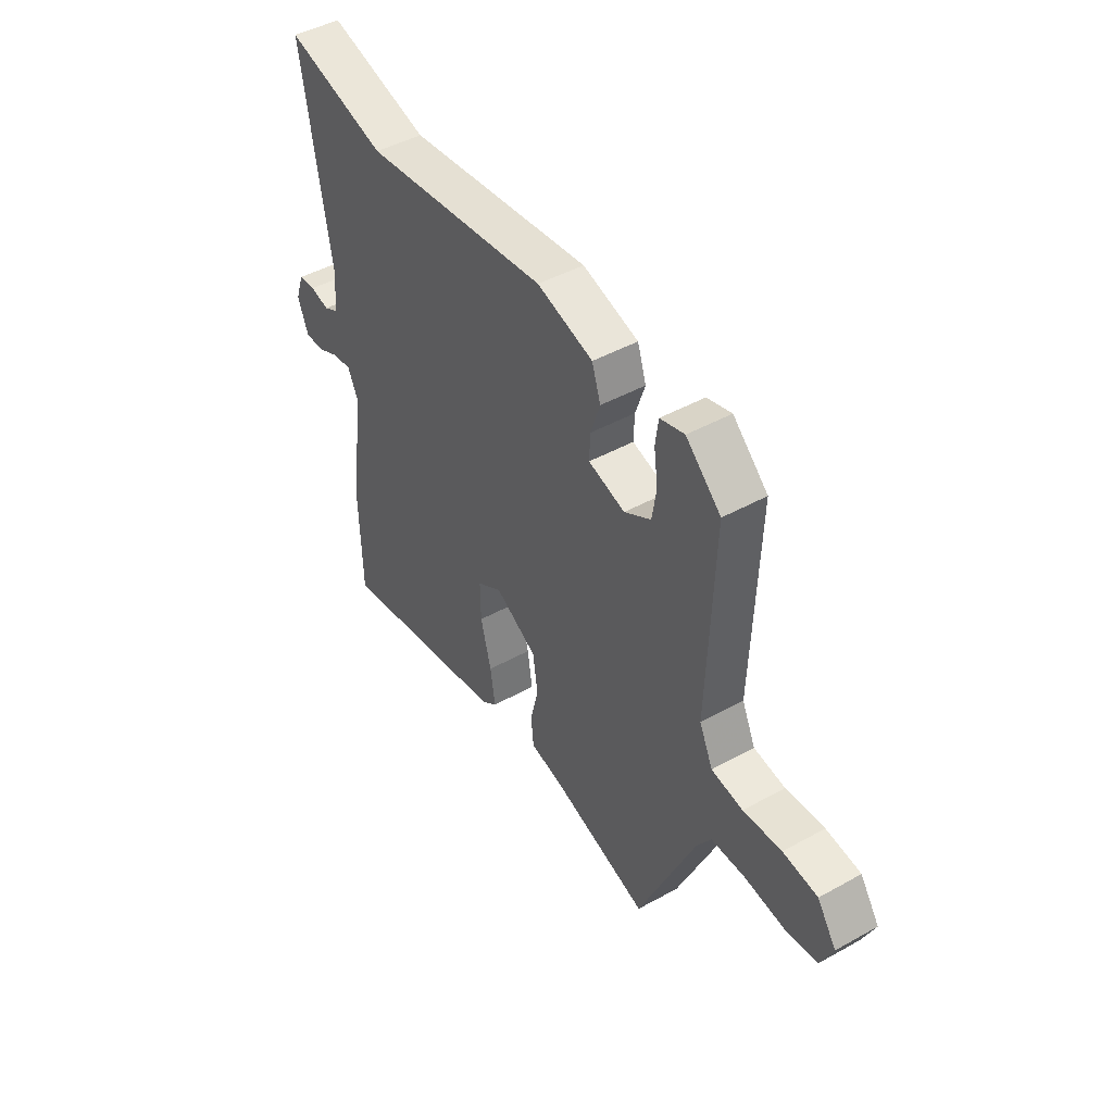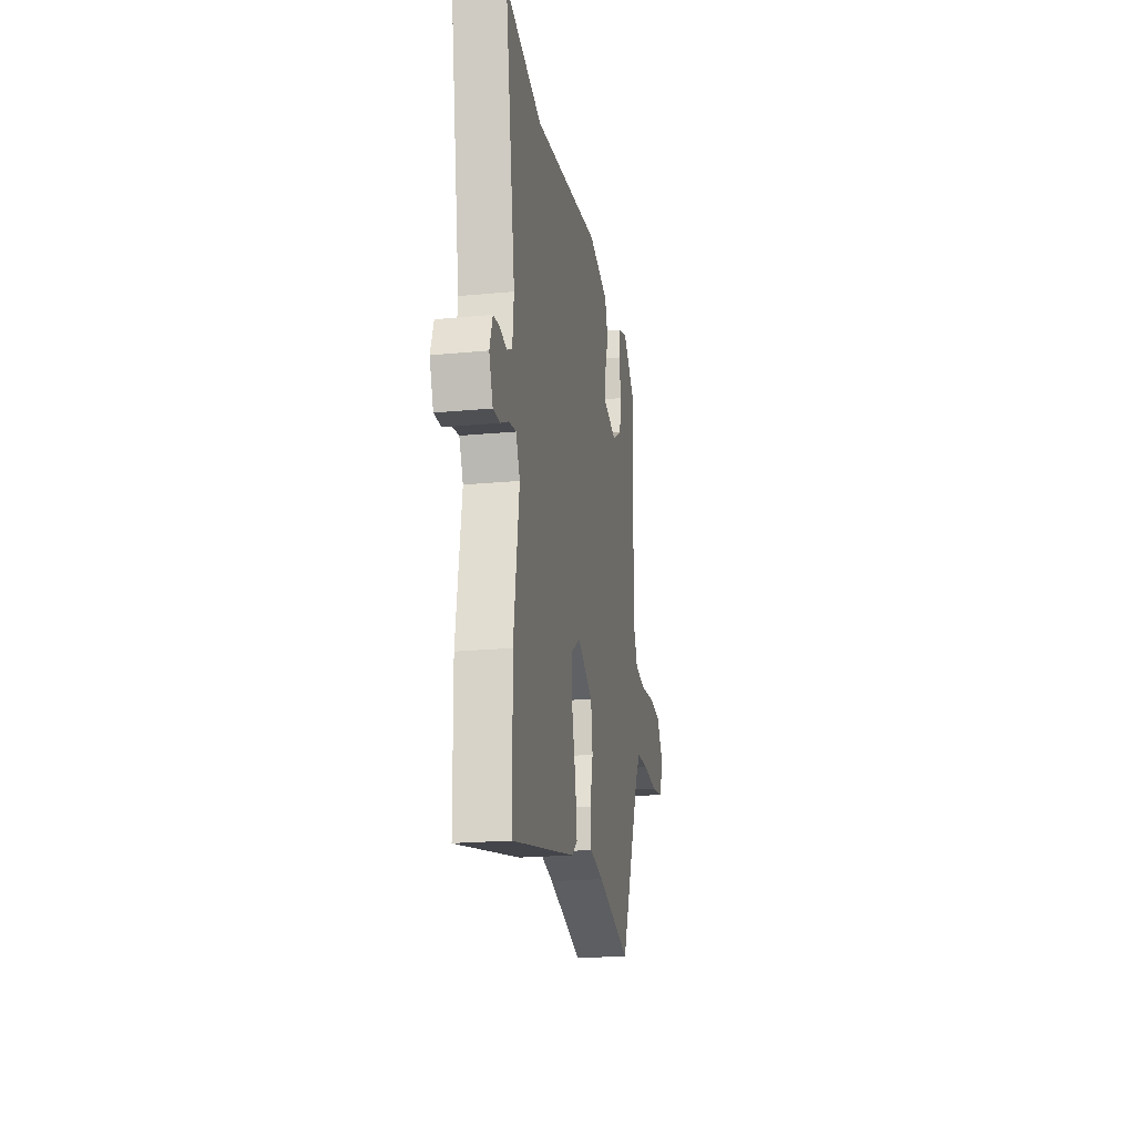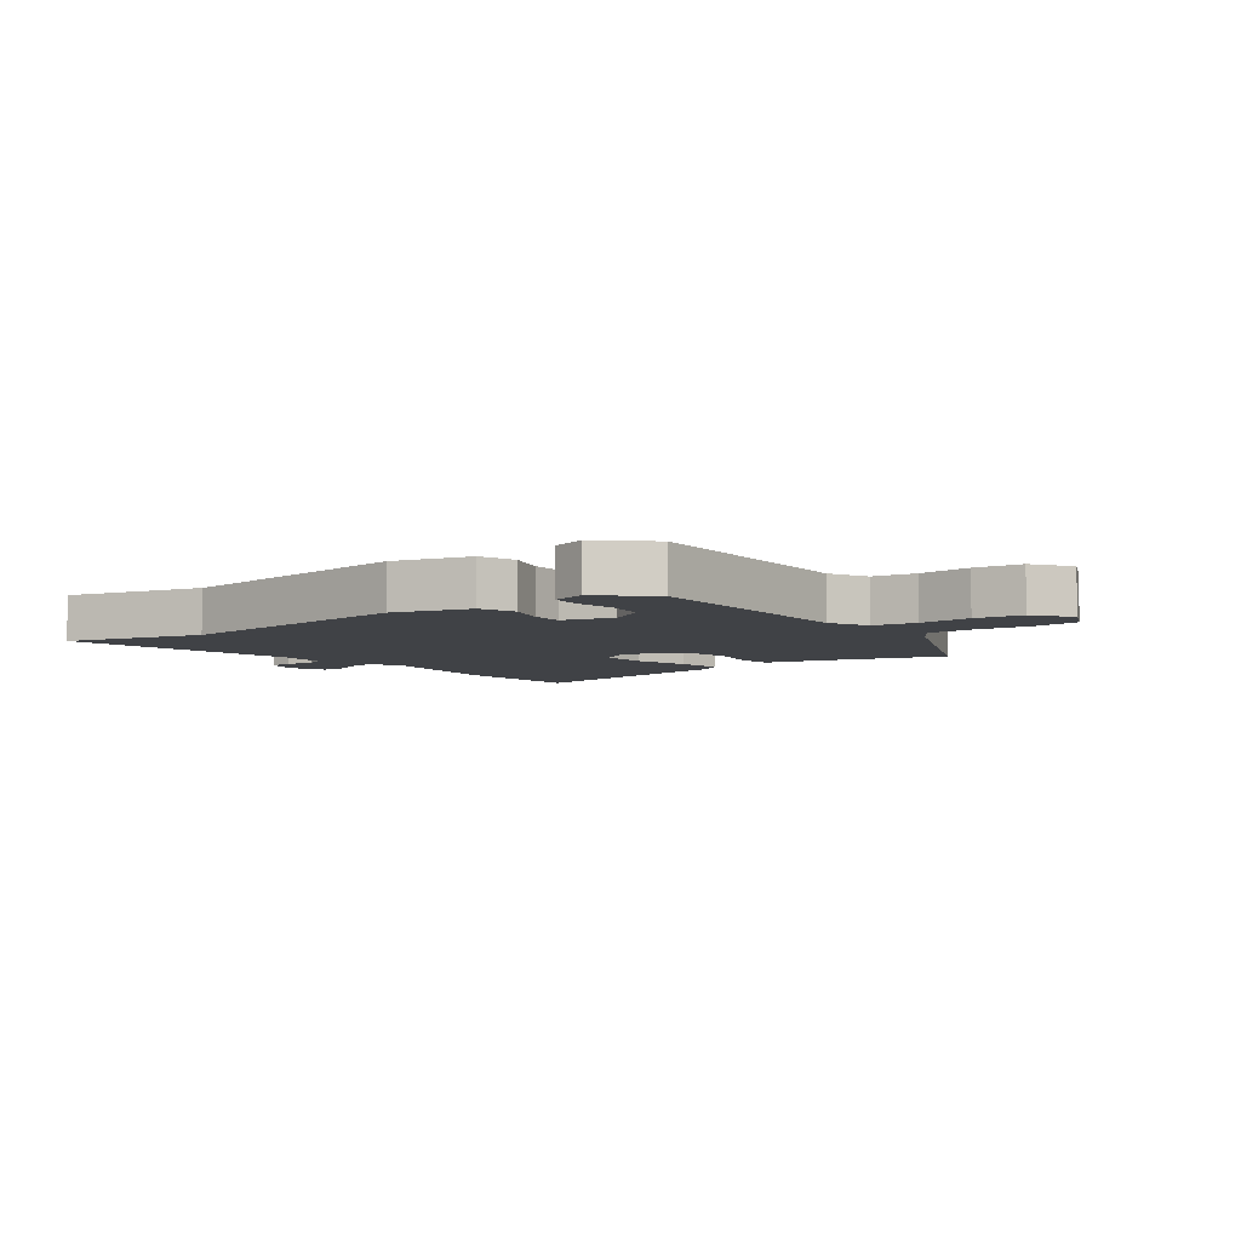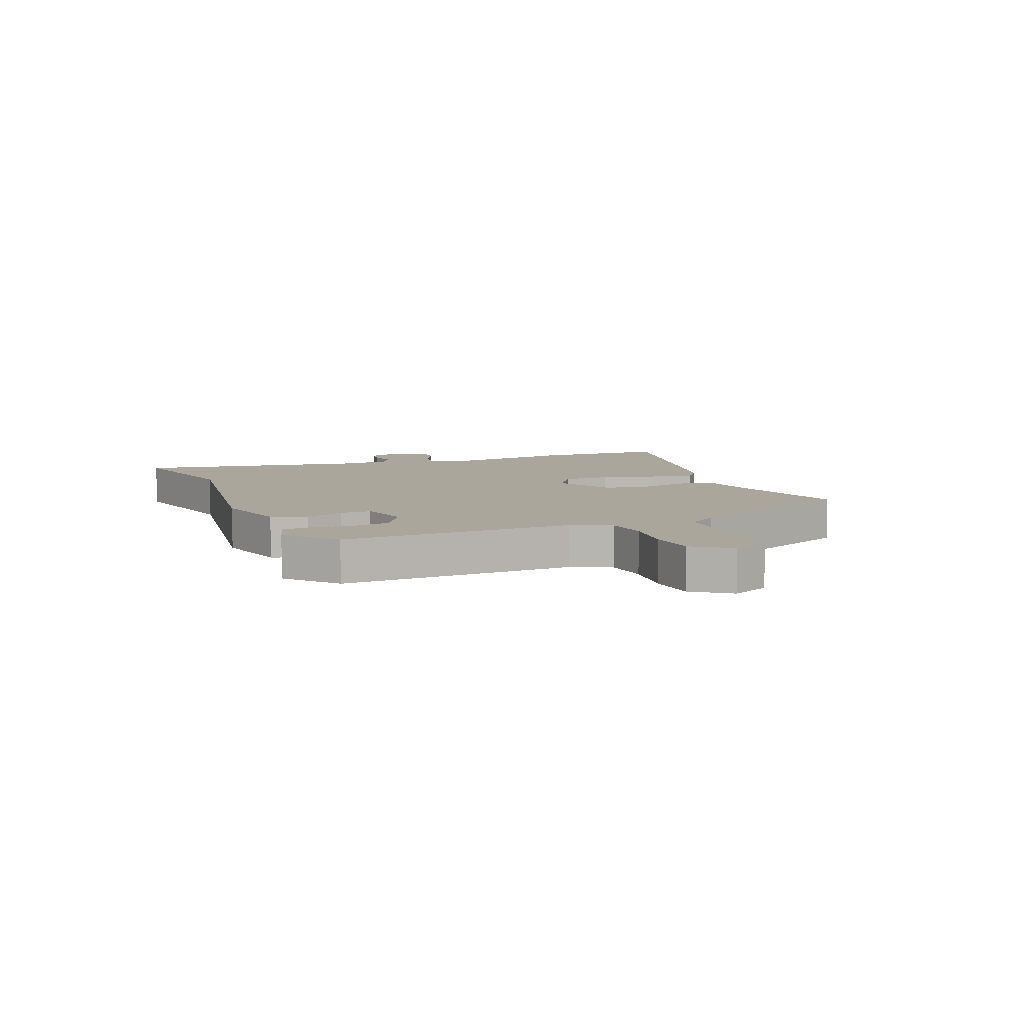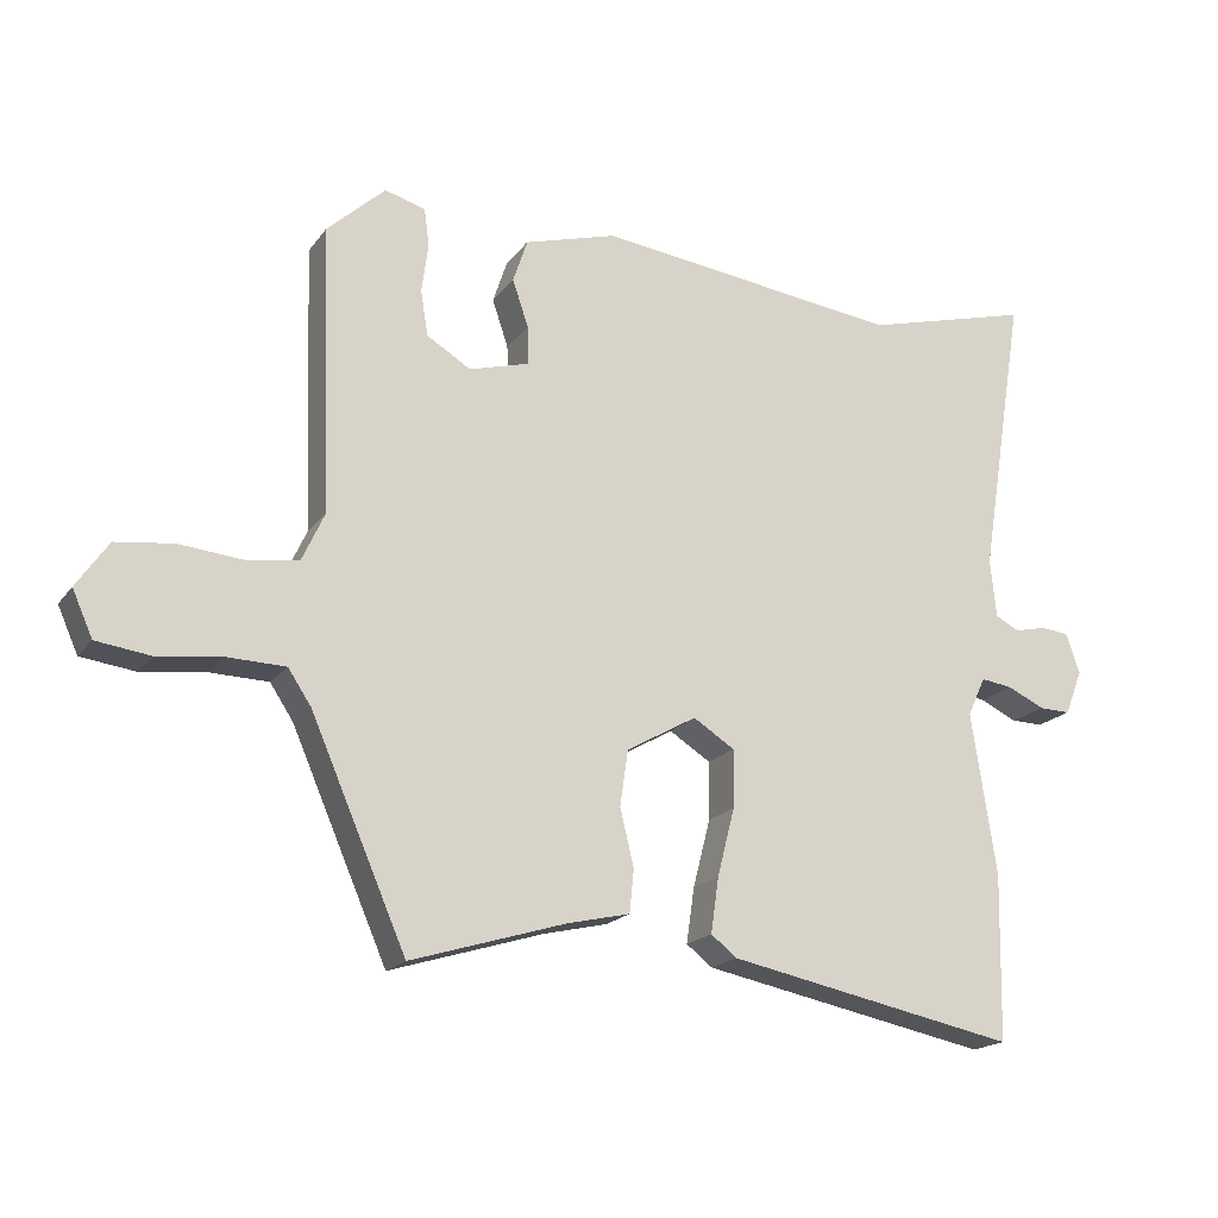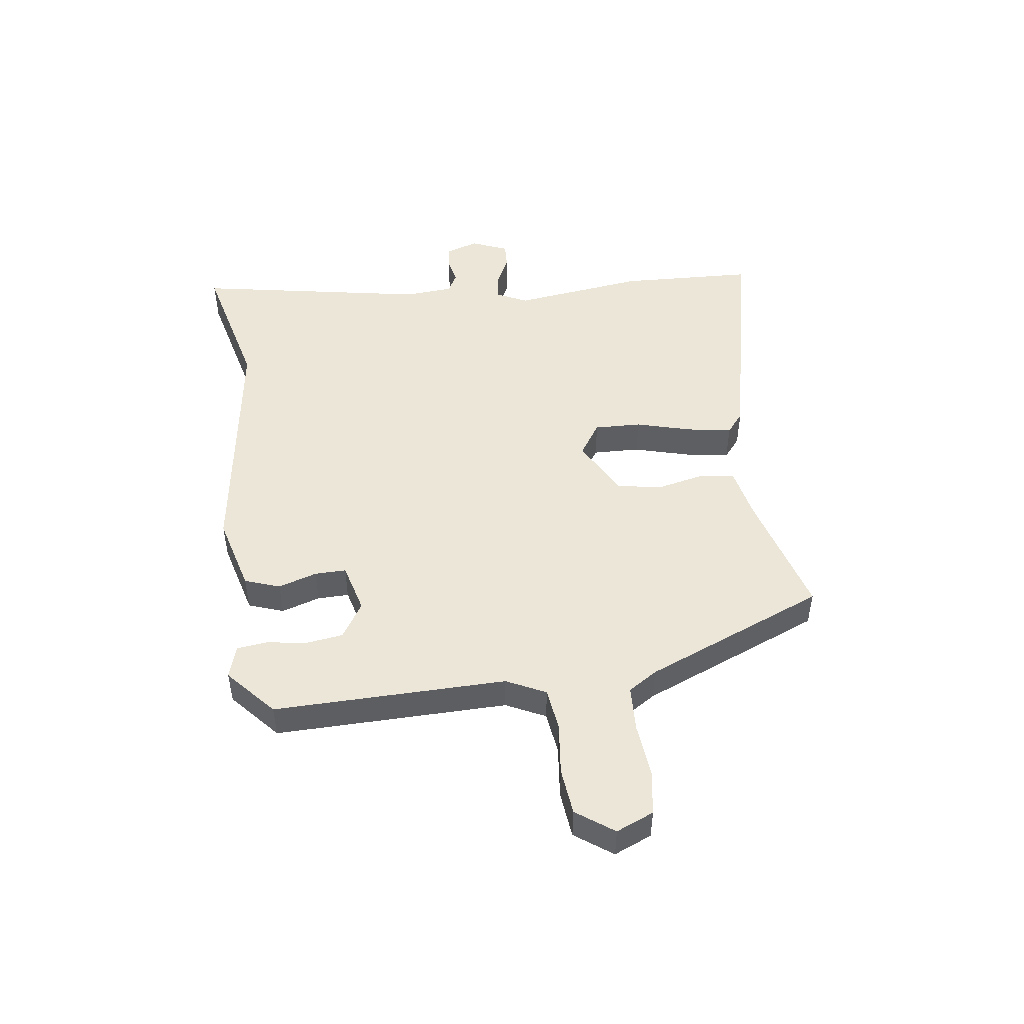
<metadata>
{"format":"obj","ext":"obj","renderer":"f3d","projection":"perspective","resolution":1024,"background":"white","views":[{"elev":45.7,"azim":57.4,"up":"+Z"},{"elev":-20.5,"azim":-80.1,"up":"+Z"},{"elev":-6.1,"azim":37.6,"up":"+Y"},{"elev":8.0,"azim":68.8,"up":"+Y"},{"elev":-18.6,"azim":154.9,"up":"+Z"},{"elev":48.7,"azim":83.5,"up":"+Y"}]}
</metadata>
<code>
v 0.353 0.07 -0.52
v 0.14 0.07 -0.455
v 0.053 0.07 -0.435
v 0.047 0.07 -0.376
v 0.066 0.07 -0.297
v 0.055 0.07 -0.22
v -0.042 0.07 -0.165
v -0.099 0.07 -0.201
v -0.098 0.07 -0.281
v -0.074 0.07 -0.375
v -0.063 0.07 -0.451
v -0.099 0.07 -0.479
v -0.499 0.07 -0.559
v -0.504 0.07 -0.331
v -0.47 0.07 -0.107
v -0.495 0.07 -0.053
v -0.539 0.07 -0.059
v -0.59 0.07 -0.083
v -0.634 0.07 -0.084
v -0.658 0.07 -0.022
v -0.639 0.07 0.033
v -0.6 0.07 0.037
v -0.556 0.07 0.027
v -0.523 0.07 0.044
v -0.515 0.07 0.125
v -0.579 0.07 0.521
v -0.347 0.07 0.459
v 0.076 0.07 0.511
v 0.204 0.07 0.474
v 0.224 0.07 0.414
v 0.202 0.07 0.349
v 0.2 0.07 0.296
v 0.284 0.07 0.272
v 0.345 0.07 0.309
v 0.355 0.07 0.372
v 0.346 0.07 0.439
v 0.353 0.07 0.491
v 0.409 0.07 0.507
v 0.489 0.07 0.433
v 0.475 0.07 0.039
v 0.506 0.07 -0.028
v 0.578 0.07 -0.039
v 0.666 0.07 -0.031
v 0.745 0.07 -0.041
v 0.789 0.07 -0.105
v 0.761 0.07 -0.168
v 0.686 0.07 -0.178
v 0.595 0.07 -0.167
v 0.517 0.07 -0.169
v 0.485 0.07 -0.217
v 0.353 0 -0.52
v 0.14 0 -0.455
v 0.053 0 -0.435
v 0.047 0 -0.376
v 0.066 0 -0.297
v 0.055 0 -0.22
v -0.042 0 -0.165
v -0.099 0 -0.201
v -0.098 0 -0.281
v -0.074 0 -0.375
v -0.063 0 -0.451
v -0.099 0 -0.479
v -0.499 0 -0.559
v -0.504 0 -0.331
v -0.47 0 -0.107
v -0.495 0 -0.053
v -0.539 0 -0.059
v -0.59 0 -0.083
v -0.634 0 -0.084
v -0.658 0 -0.022
v -0.639 0 0.033
v -0.6 0 0.037
v -0.556 0 0.027
v -0.523 0 0.044
v -0.515 0 0.125
v -0.579 0 0.521
v -0.347 0 0.459
v 0.076 0 0.511
v 0.204 0 0.474
v 0.224 0 0.414
v 0.202 0 0.349
v 0.2 0 0.296
v 0.284 0 0.272
v 0.345 0 0.309
v 0.355 0 0.372
v 0.346 0 0.439
v 0.353 0 0.491
v 0.409 0 0.507
v 0.489 0 0.433
v 0.475 0 0.039
v 0.506 0 -0.028
v 0.578 0 -0.039
v 0.666 0 -0.031
v 0.745 0 -0.041
v 0.789 0 -0.105
v 0.761 0 -0.168
v 0.686 0 -0.178
v 0.595 0 -0.167
v 0.517 0 -0.169
v 0.485 0 -0.217
f 45 46 47 48
f 45 48 49
f 42 43 44 45
f 41 42 45 49
f 40 41 49 50
f 38 39 40
f 35 36 37 38
f 34 35 38 40
f 33 34 40 50
f 28 29 30 31
f 27 28 31 32
f 25 26 27 32
f 24 25 32 33
f 20 21 22 23
f 18 19 20 23
f 17 18 23 24
f 16 17 24 33
f 12 13 14 15
f 9 10 11 12
f 8 9 12 15
f 7 8 15 16
f 2 3 4 5
f 2 5 6
f 1 2 6
f 50 1 6
f 7 16 33 50
f 6 7 50
f 98 97 96 95
f 99 98 95
f 95 94 93 92
f 99 95 92 91
f 100 99 91 90
f 90 89 88
f 88 87 86 85
f 90 88 85 84
f 100 90 84 83
f 81 80 79 78
f 82 81 78 77
f 82 77 76 75
f 83 82 75 74
f 73 72 71 70
f 73 70 69 68
f 74 73 68 67
f 83 74 67 66
f 65 64 63 62
f 62 61 60 59
f 65 62 59 58
f 66 65 58 57
f 55 54 53 52
f 56 55 52
f 56 52 51
f 56 51 100
f 100 83 66 57
f 100 57 56
f 1 51 52 2
f 2 52 53 3
f 3 53 54 4
f 4 54 55 5
f 5 55 56 6
f 6 56 57 7
f 7 57 58 8
f 8 58 59 9
f 9 59 60 10
f 10 60 61 11
f 11 61 62 12
f 12 62 63 13
f 13 63 64 14
f 14 64 65 15
f 15 65 66 16
f 16 66 67 17
f 17 67 68 18
f 18 68 69 19
f 19 69 70 20
f 20 70 71 21
f 21 71 72 22
f 22 72 73 23
f 23 73 74 24
f 24 74 75 25
f 25 75 76 26
f 26 76 77 27
f 27 77 78 28
f 28 78 79 29
f 29 79 80 30
f 30 80 81 31
f 31 81 82 32
f 32 82 83 33
f 33 83 84 34
f 34 84 85 35
f 35 85 86 36
f 36 86 87 37
f 37 87 88 38
f 38 88 89 39
f 39 89 90 40
f 40 90 91 41
f 41 91 92 42
f 42 92 93 43
f 43 93 94 44
f 44 94 95 45
f 45 95 96 46
f 46 96 97 47
f 47 97 98 48
f 48 98 99 49
f 49 99 100 50
f 50 100 51 1

</code>
